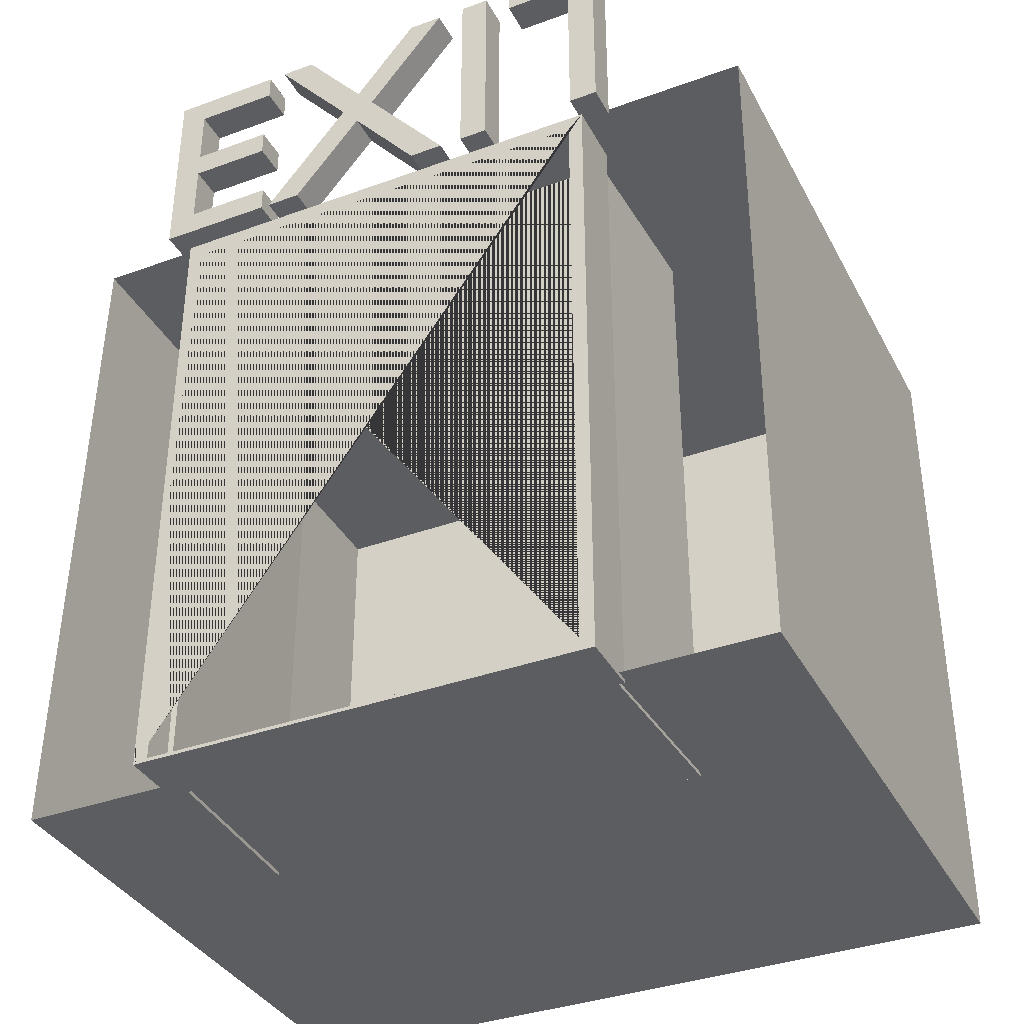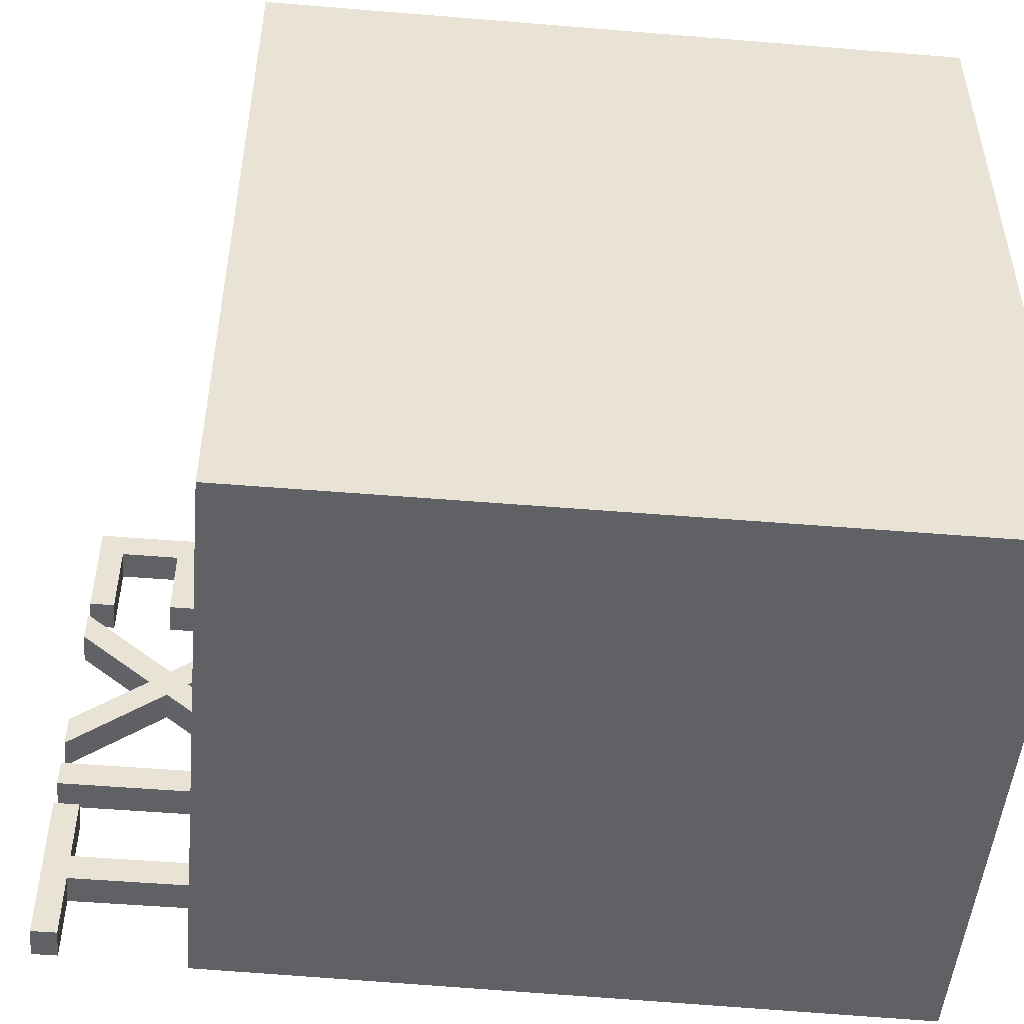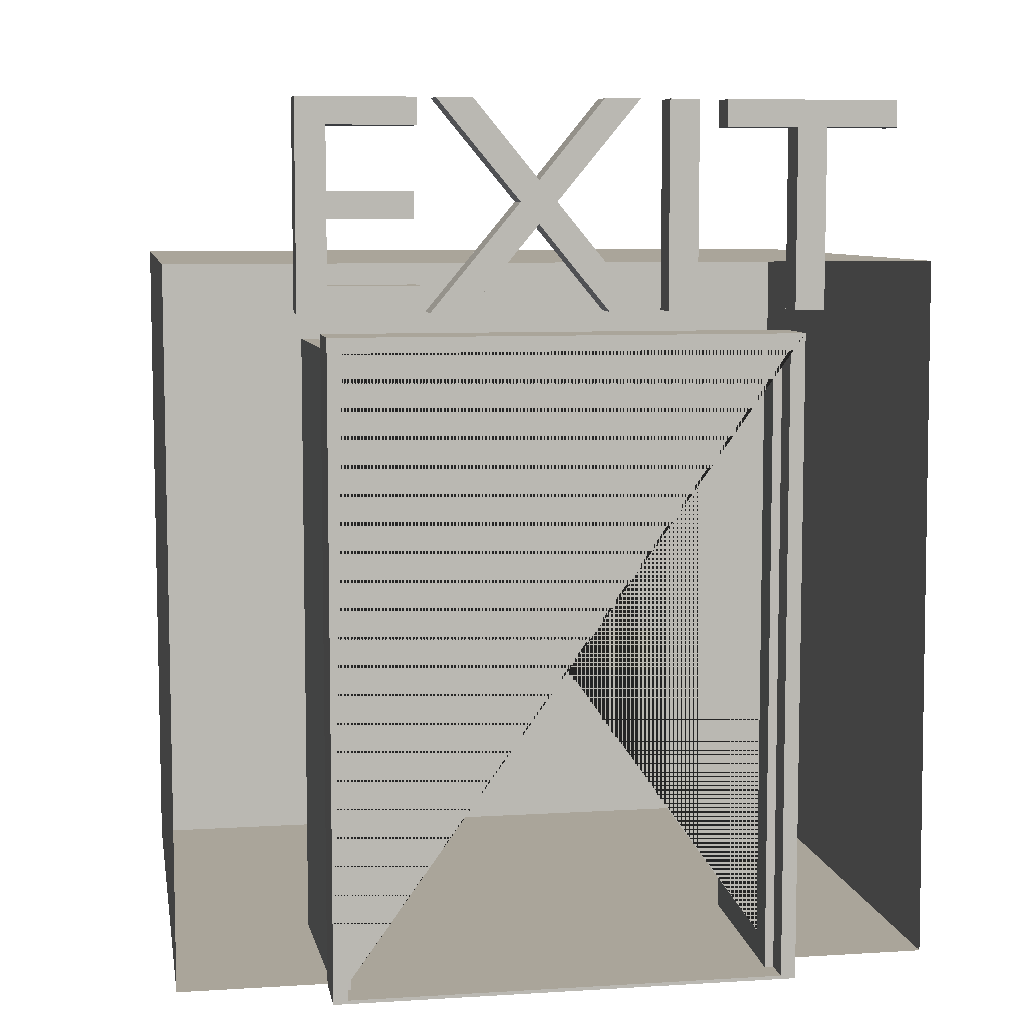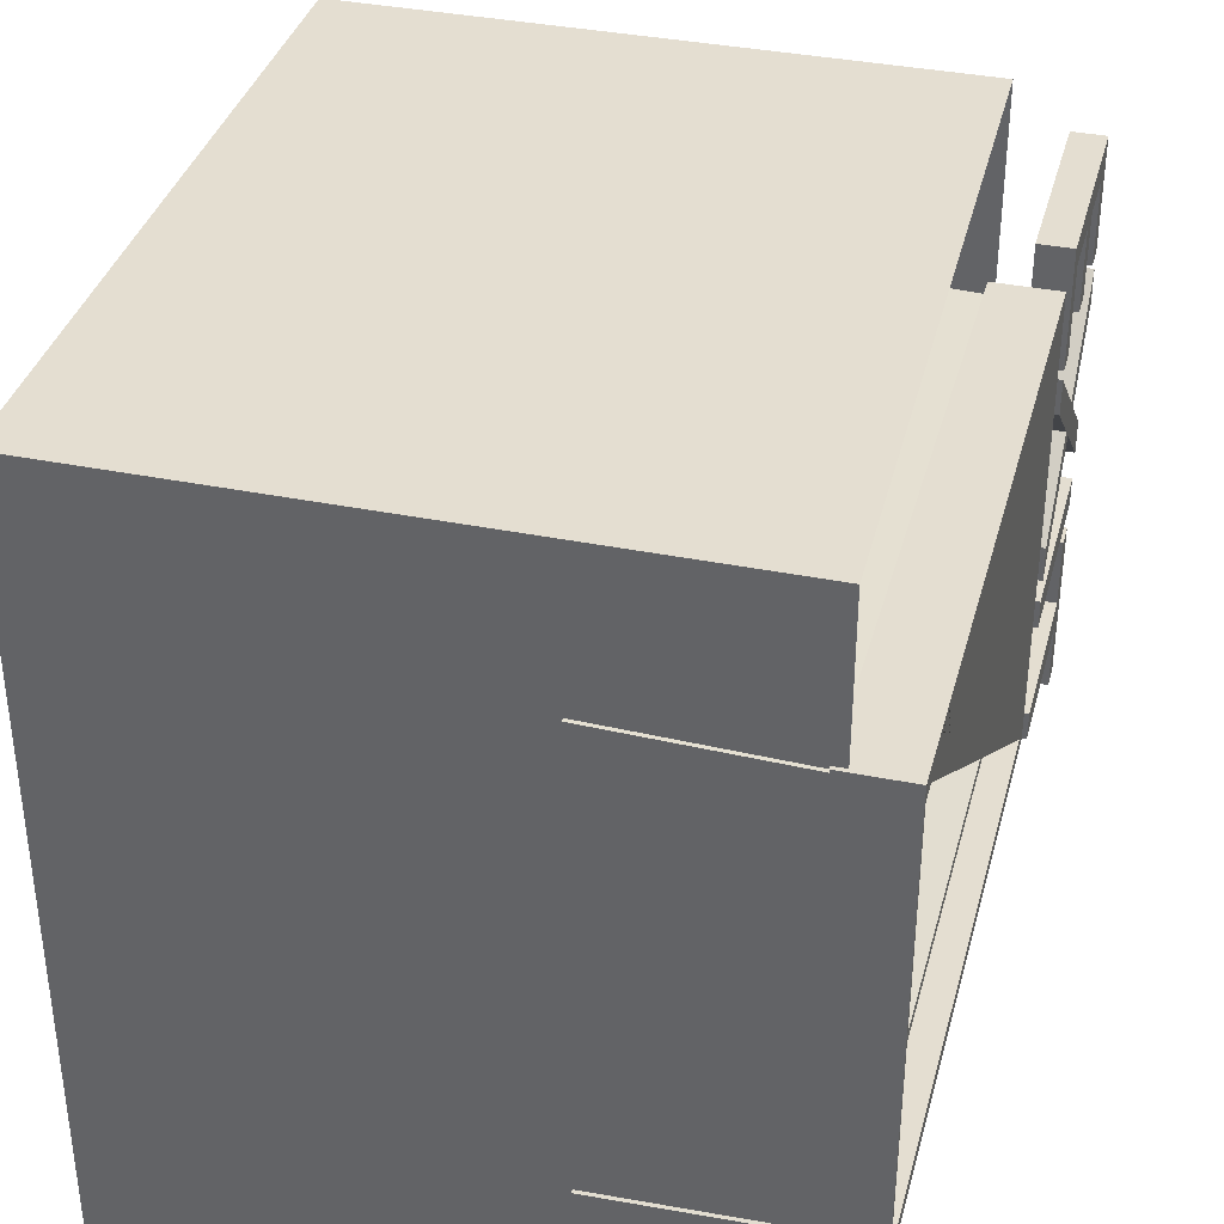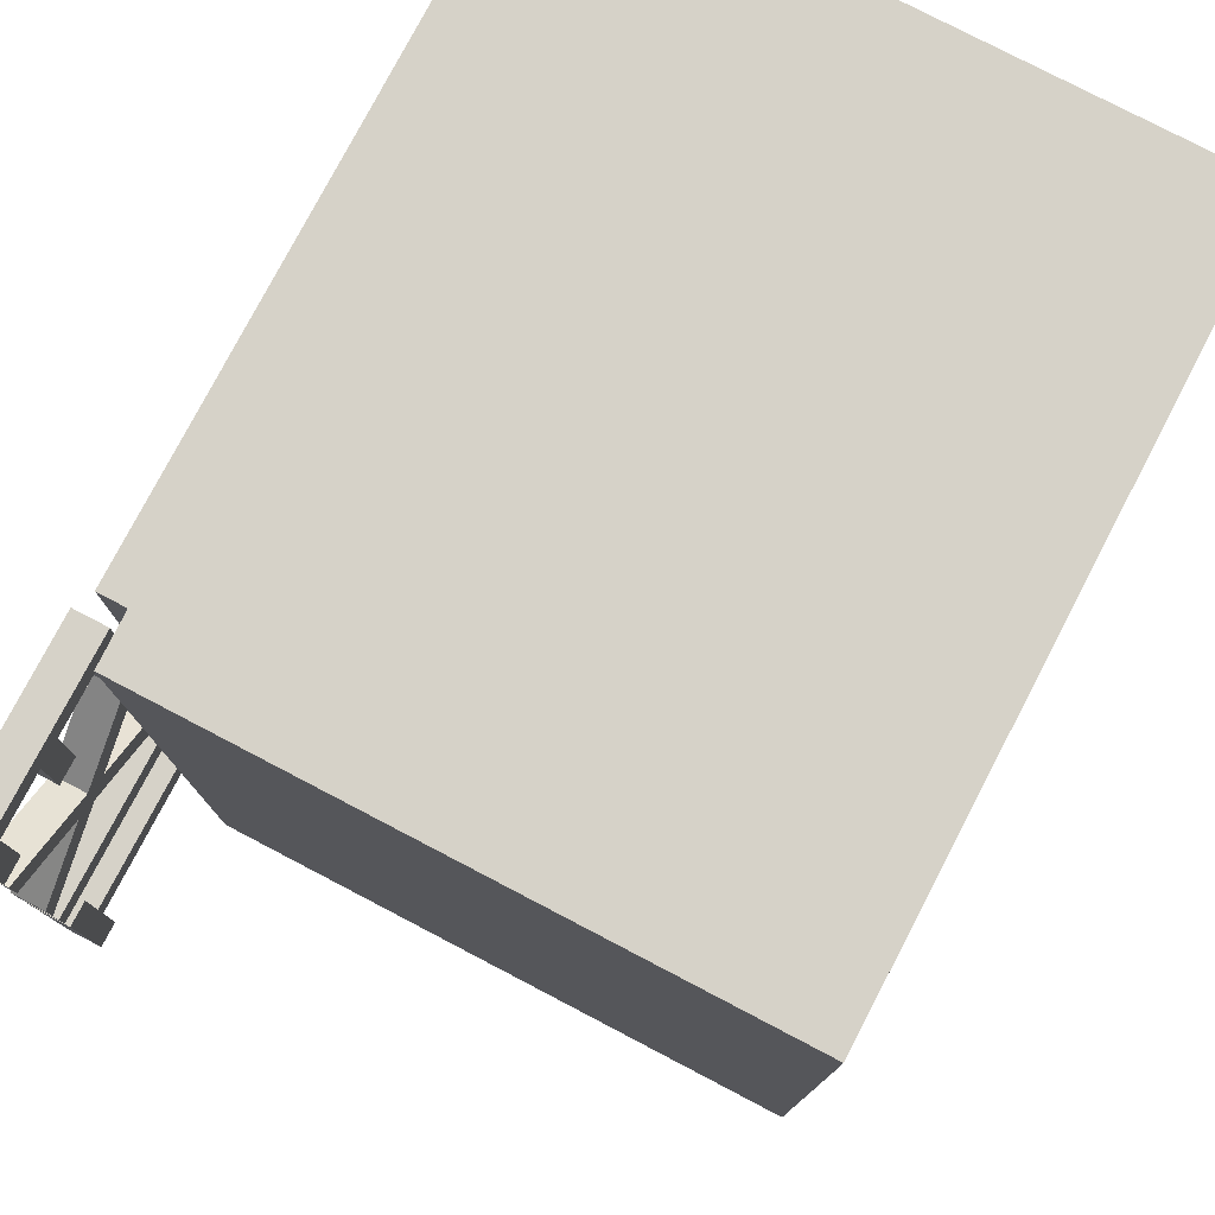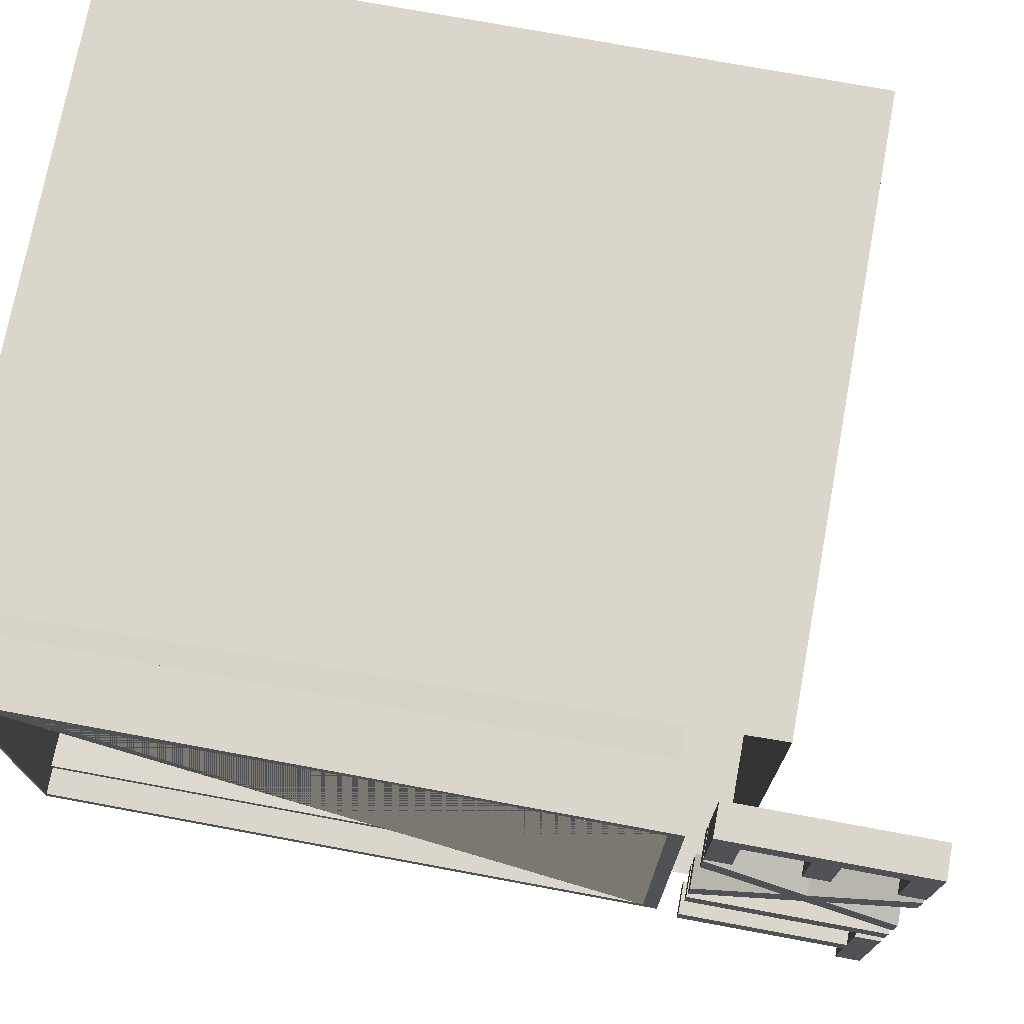
<metadata>
{"format":"obj","ext":"obj","renderer":"f3d","projection":"perspective","resolution":1024,"background":"white","views":[{"elev":-36.6,"azim":115.3,"up":"+Y"},{"elev":-49.9,"azim":-95.2,"up":"+Z"},{"elev":7.6,"azim":80.2,"up":"+Y"},{"elev":36.5,"azim":14.7,"up":"+Z"},{"elev":77.9,"azim":-152.4,"up":"+Z"},{"elev":73.7,"azim":100.5,"up":"+Z"}]}
</metadata>
<code>
o ExitRoom_Cube.010
v -12.15 0.002947 1.298
v -12.15 2.42 1.298
v -12.15 0.002947 -1.298
v -12.15 2.42 -1.298
v -10.1 0.002947 1.298
v -10.15 2.42 1.298
v -10.1 0.002947 -1.298
v -10.15 2.42 -1.298
f 1 3 4 2
f 3 7 8 4
f 5 1 2 6
f 3 1 5 7
f 8 6 2 4
o Text_CUHello
v -10.03 2.949 -1.085
v -10.03 2.949 -0.515
v -10.03 2.861 -0.515
v -10.03 2.861 -0.751
v -10.03 2.267 -0.751
v -10.03 2.267 -0.849
v -10.03 2.861 -0.849
v -10.03 2.861 -1.085
v -10.03 2.949 -0.422
v -10.03 2.949 -0.324
v -10.03 2.267 -0.324
v -10.03 2.267 -0.422
v -10.03 2.949 -0.227
v -10.03 2.949 -0.109
v -10.03 2.689 0.104
v -10.03 2.949 0.318
v -10.03 2.949 0.437
v -10.03 2.62 0.164
v -10.03 2.267 0.458
v -10.03 2.267 0.339
v -10.03 2.549 0.104
v -10.03 2.267 -0.128
v -10.03 2.267 -0.246
v -10.03 2.62 0.045
v -10.03 2.949 0.498
v -10.03 2.949 0.885
v -10.03 2.267 0.885
v -10.03 2.267 0.489
v -10.03 2.355 0.489
v -10.03 2.355 0.787
v -10.03 2.567 0.787
v -10.03 2.567 0.508
v -10.03 2.655 0.508
v -10.03 2.655 0.787
v -10.03 2.861 0.787
v -10.03 2.861 0.498
v -9.919 2.949 0.498
v -9.919 2.861 0.787
v -9.919 2.267 -0.246
v -9.919 2.62 0.045
v -9.919 2.949 0.885
v -9.919 2.267 0.885
v -9.919 2.861 -0.515
v -9.919 2.861 -0.751
v -9.919 2.267 -0.751
v -9.919 2.861 -0.849
v -9.919 2.567 0.787
v -9.919 2.655 0.508
v -9.919 2.949 0.318
v -9.919 2.62 0.164
v -9.919 2.655 0.787
v -9.919 2.949 -0.227
v -9.919 2.949 -0.109
v -9.919 2.949 -0.324
v -9.919 2.267 -0.324
v -9.919 2.267 -0.849
v -9.919 2.567 0.508
v -9.919 2.355 0.787
v -9.919 2.949 -0.422
v -9.919 2.267 -0.422
v -9.919 2.861 0.498
v -9.919 2.267 -0.128
v -9.919 2.949 0.437
v -9.919 2.267 0.458
v -9.919 2.549 0.104
v -9.919 2.689 0.104
v -9.919 2.949 -0.515
v -9.919 2.355 0.489
v -9.919 2.861 -1.085
v -9.919 2.267 0.339
v -9.919 2.267 0.489
v -9.919 2.949 -1.085
f 11 10 9
f 11 9 16
f 12 11 16
f 13 12 15
f 15 12 16
f 13 15 14
f 19 18 17
f 19 17 20
f 26 25 24
f 26 24 23
f 23 22 21
f 23 21 32
f 26 23 32
f 27 26 32
f 27 32 29
f 29 32 31
f 27 29 28
f 30 29 31
f 35 34 43
f 43 34 33
f 43 33 44
f 35 43 42
f 35 42 39
f 39 42 41
f 39 41 40
f 35 39 38
f 35 38 37
f 35 37 36
f 51 80 75
f 51 77 80
f 52 77 51
f 53 54 52
f 54 77 52
f 53 64 54
f 63 67 62
f 63 68 67
f 58 57 71
f 58 74 57
f 74 60 61
f 74 48 60
f 58 48 74
f 72 48 58
f 72 73 48
f 73 47 48
f 72 78 73
f 70 47 73
f 50 46 49
f 46 45 49
f 46 69 45
f 50 59 46
f 50 55 59
f 55 56 59
f 55 65 56
f 50 66 55
f 50 76 66
f 50 79 76
f 16 9 80 77
f 34 35 50 49
f 33 34 49 45
f 26 27 72 58
f 20 17 67 68
f 28 29 73 78
f 11 12 52 51
f 37 38 66 76
f 10 11 51 75
f 29 30 70 73
f 42 43 46 59
f 43 44 69 46
f 22 23 74 61
f 30 31 47 70
f 36 37 76 79
f 41 42 59 56
f 15 16 77 54
f 25 26 58 71
f 21 22 61 60
f 27 28 78 72
f 40 41 56 65
f 19 20 68 63
f 12 13 53 52
f 24 25 71 57
f 14 15 54 64
f 18 19 63 62
f 38 39 55 66
f 44 33 45 69
f 13 14 64 53
f 39 40 65 55
f 17 18 62 67
f 23 24 57 74
f 9 10 75 80
f 32 21 60 48
f 35 36 79 50
f 31 32 48 47
o DoorFrame_Cube
v -10.15 -0.009915 0.79
v -10.15 2.191 0.79
v -10.15 -0.009915 -0.79
v -10.15 2.191 -0.79
v -9.928 -0.009915 0.79
v -9.928 2.191 0.79
v -9.928 -0.009915 -0.79
v -9.928 2.191 -0.79
v -9.928 2.14 -0.74
v -10.15 2.14 -0.74
v -9.928 0.001977 0.74
v -10.15 0.001977 0.74
v -9.928 0.001977 -0.74
v -10.15 0.001977 -0.74
v -9.928 2.14 0.74
v -10.15 2.14 0.74
v -10.02 -0.009894 -0.7663
v -10.02 2.14 -0.7663
v -10.02 -0.009894 -0.7101
v -10.02 2.14 -0.7101
v -10.75 -0.009894 -0.7919
v -10.75 2.14 -0.7919
v -10.76 -0.009894 -0.7356
v -10.76 2.14 -0.7356
v -10.77 -0.009894 0.7453
v -10.77 2.14 0.7453
v -10.76 -0.009894 0.8015
v -10.76 2.14 0.8015
v -10.04 -0.009894 0.7197
v -10.04 2.14 0.7197
v -10.03 -0.009894 0.776
v -10.03 2.14 0.776
f 81 82 96 92 94 83
f 83 84 88 87
f 87 88 89 93 91 85
f 85 86 82 81
f 83 87 85 81
f 88 84 82 86
f 94 93 89 90
f 85 91 95 89 88 86
f 83 94 90 96 82 84
f 91 92 96 95
f 95 96 90 89
f 101 102 98 97
f 97 98 100 99
f 100 98 102 104
f 97 99 103 101
f 99 100 104 103
f 102 101 103 104
f 111 112 108 107
f 107 108 106 105
f 109 111 107 105
f 112 110 106 108
f 105 106 110 109
f 110 112 111 109
f 91 93 94 92

</code>
